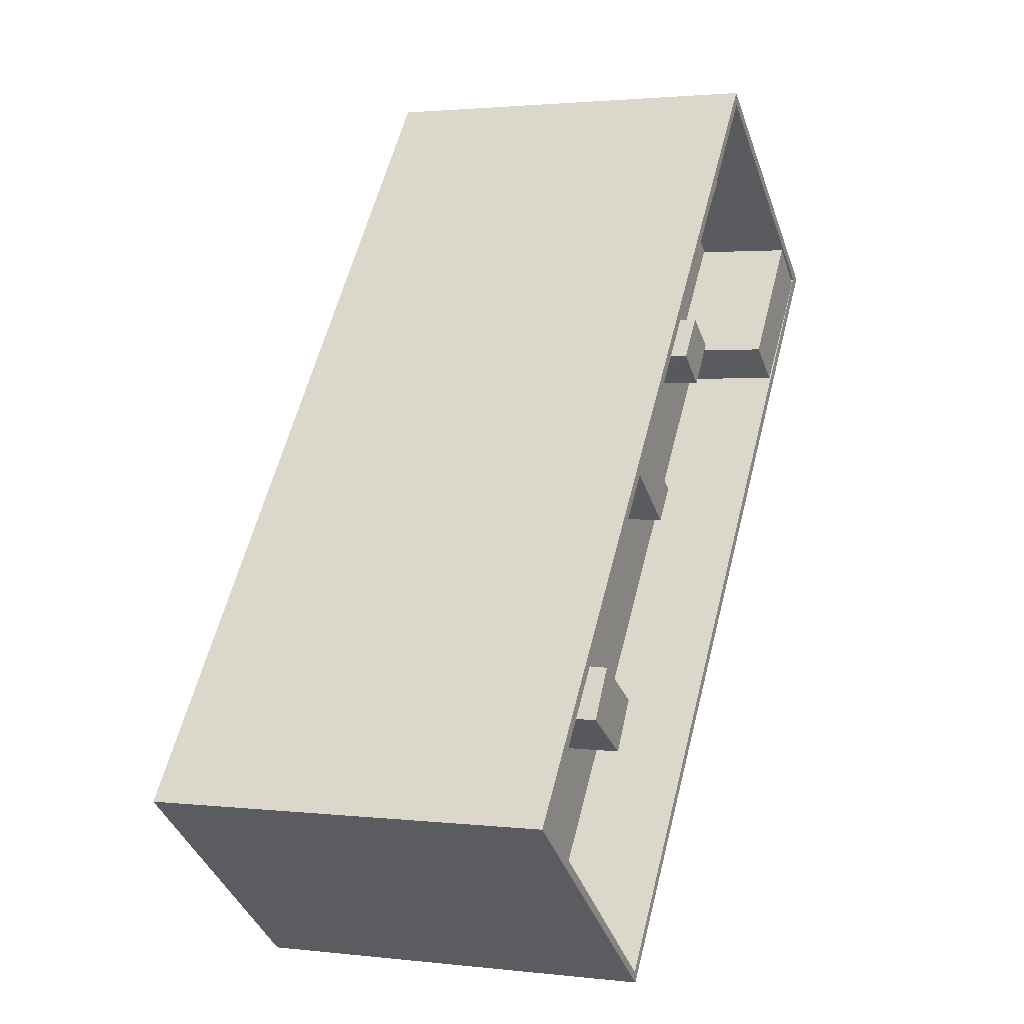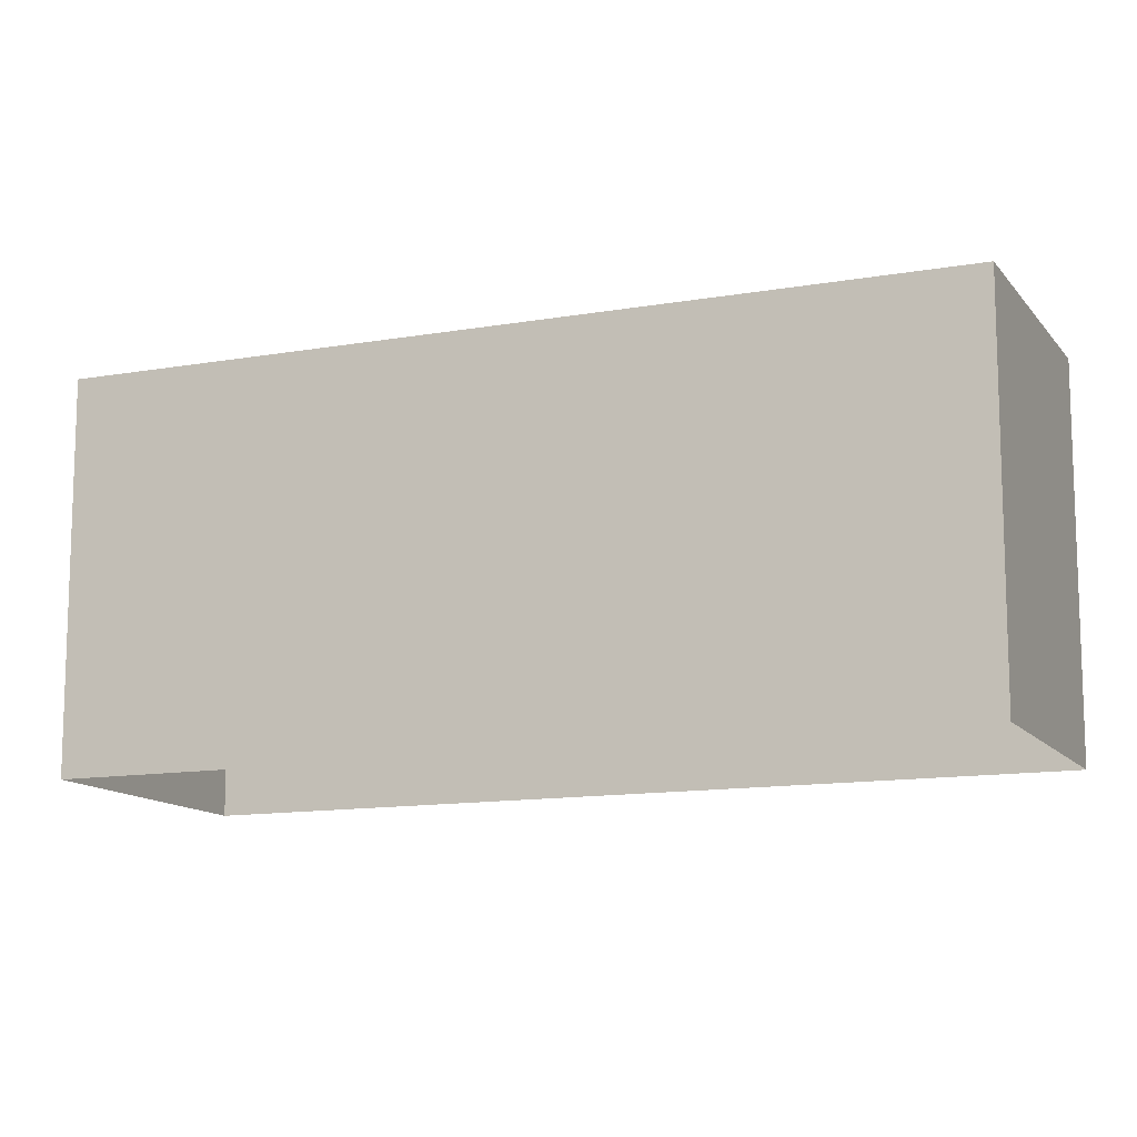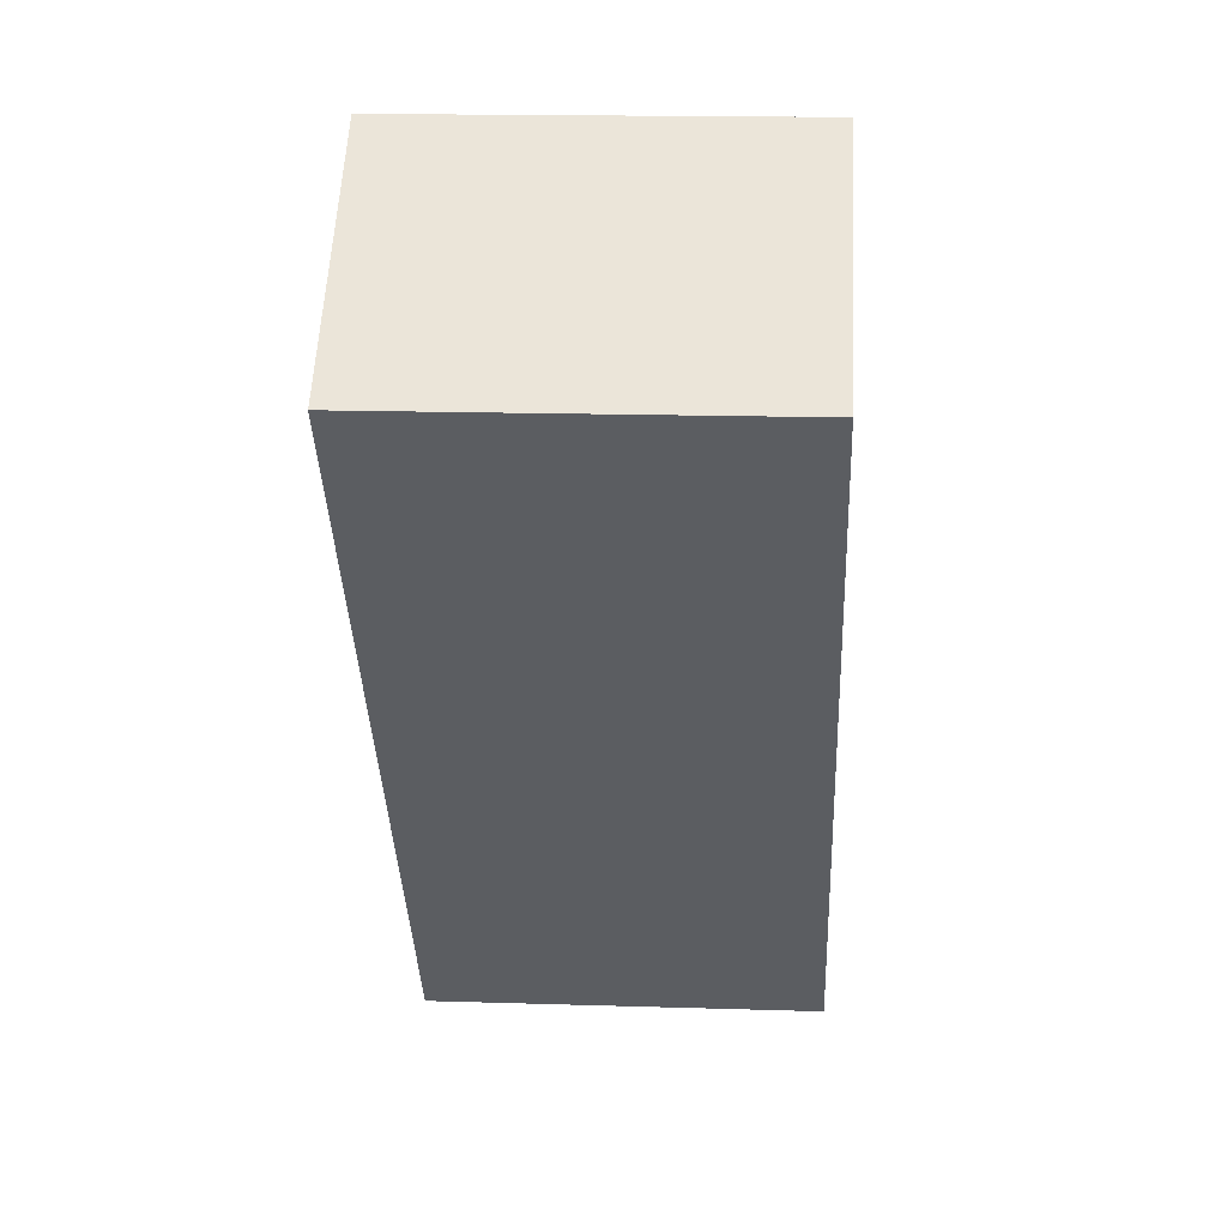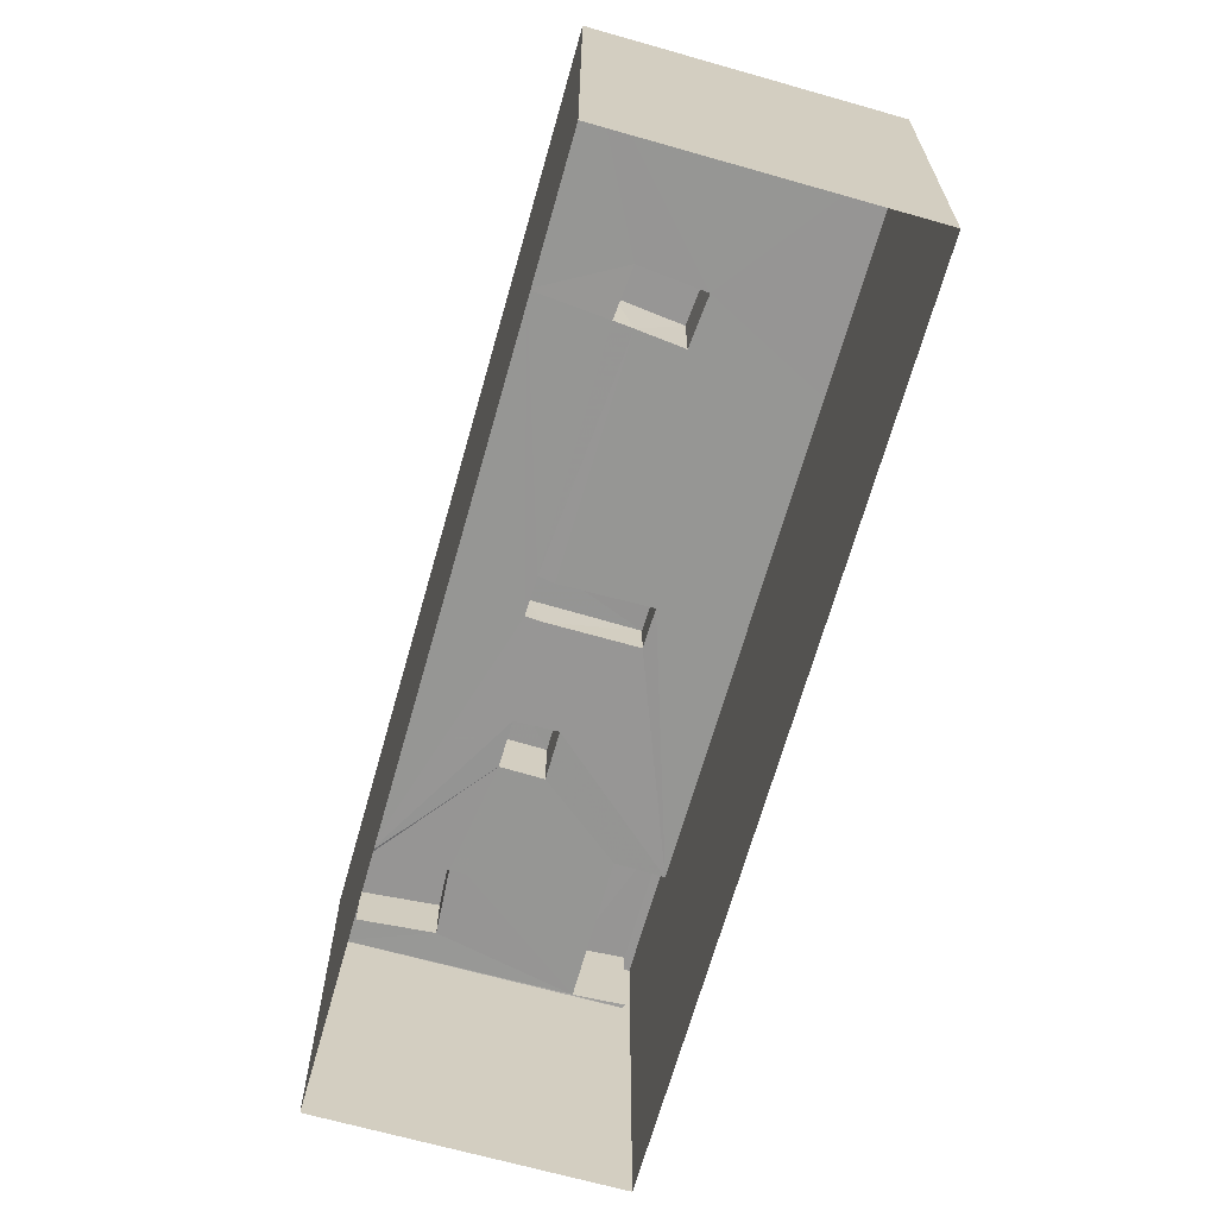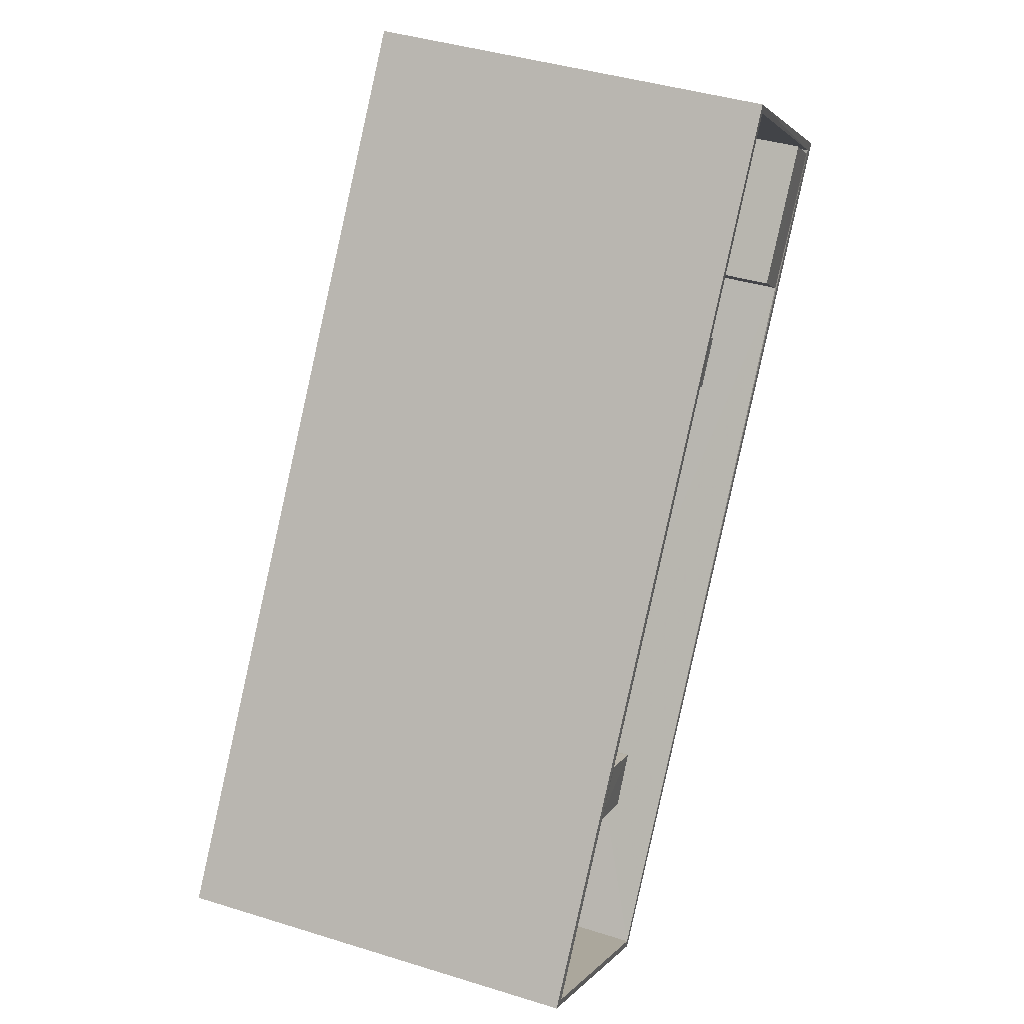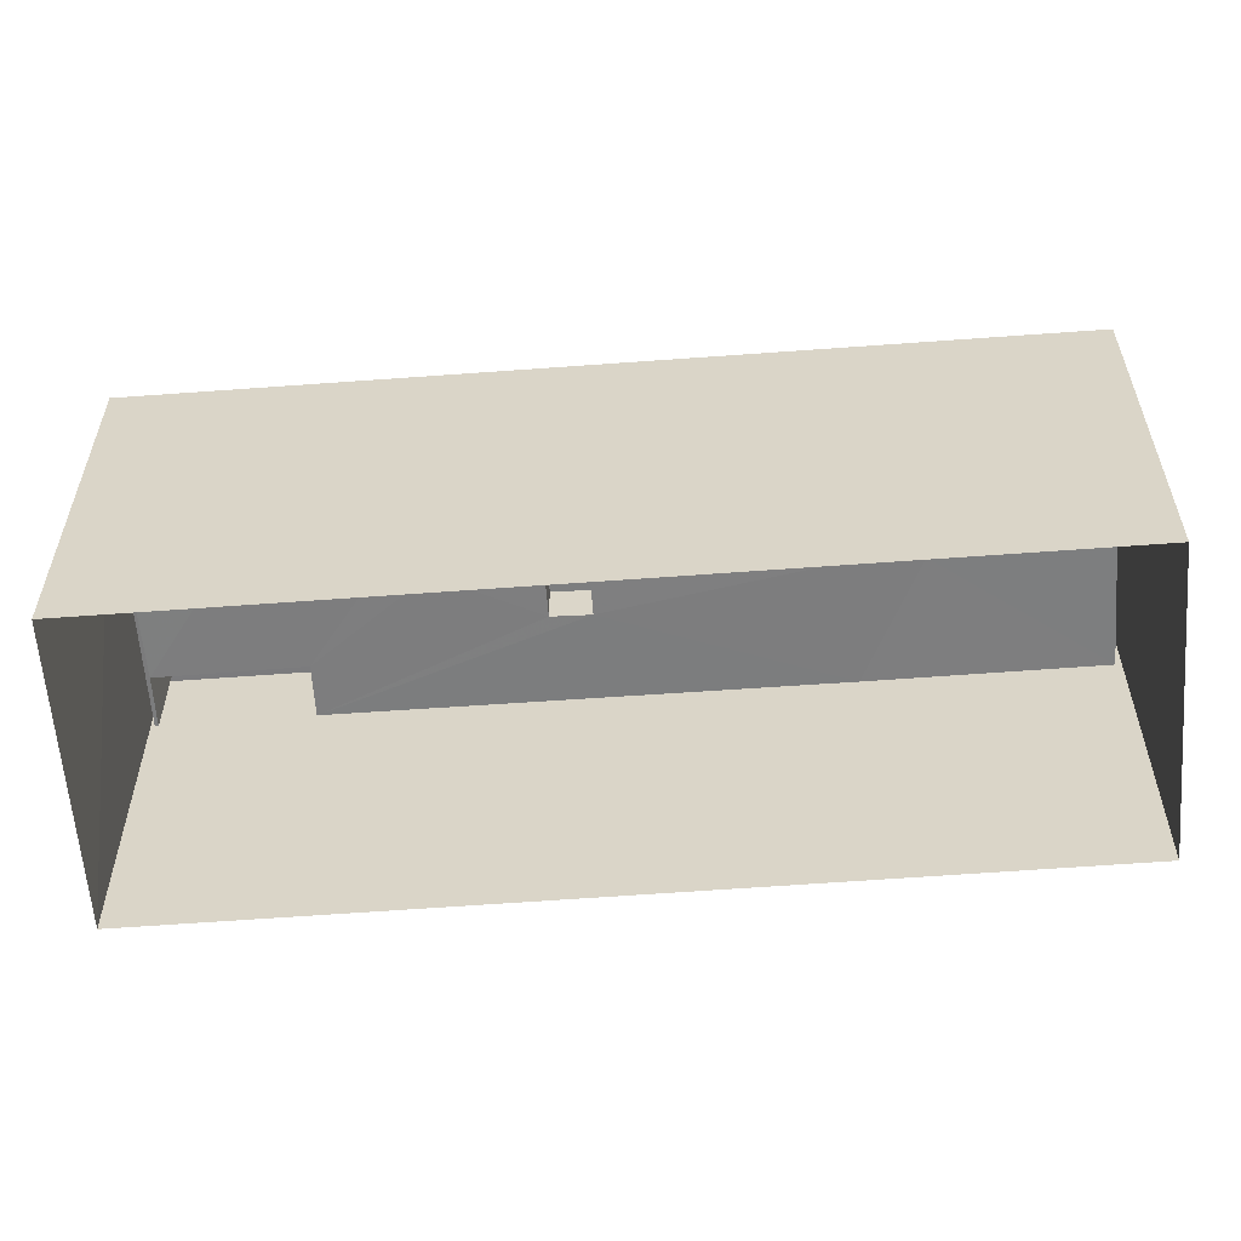
<metadata>
{"format":"obj","ext":"obj","renderer":"f3d","projection":"perspective","resolution":1024,"background":"white","views":[{"elev":1.7,"azim":-67.1,"up":"+Y"},{"elev":-12.4,"azim":-105.3,"up":"+Z"},{"elev":16.3,"azim":93.6,"up":"+Y"},{"elev":-67.7,"azim":-53.7,"up":"+Z"},{"elev":40.9,"azim":-69.4,"up":"+Y"},{"elev":-59.3,"azim":-123.5,"up":"+Z"}]}
</metadata>
<code>
v 1.197e+05 7.868e+05 21.27
v 1.197e+05 7.868e+05 21.27
v 1.196e+05 7.868e+05 21.28
v 1.197e+05 7.868e+05 21.27
v 1.197e+05 7.868e+05 32.71
v 1.197e+05 7.868e+05 32.71
v 1.197e+05 7.868e+05 32.71
v 1.197e+05 7.868e+05 32.71
v 1.197e+05 7.868e+05 30.56
v 1.197e+05 7.868e+05 30.56
v 1.197e+05 7.868e+05 30.56
v 1.197e+05 7.868e+05 30.56
v 1.197e+05 7.868e+05 30.56
v 1.197e+05 7.868e+05 30.56
v 1.197e+05 7.868e+05 30.56
v 1.197e+05 7.868e+05 30.56
v 1.197e+05 7.868e+05 30.56
v 1.197e+05 7.868e+05 30.56
v 1.197e+05 7.868e+05 30.57
v 1.197e+05 7.868e+05 30.56
v 1.197e+05 7.868e+05 30.56
v 1.197e+05 7.868e+05 30.57
v 1.197e+05 7.868e+05 30.56
v 1.197e+05 7.868e+05 30.56
v 1.197e+05 7.868e+05 30.56
v 1.197e+05 7.868e+05 30.56
v 1.197e+05 7.868e+05 30.56
v 1.197e+05 7.868e+05 30.56
v 1.197e+05 7.868e+05 30.57
v 1.197e+05 7.868e+05 30.56
v 1.197e+05 7.868e+05 30.56
v 1.197e+05 7.868e+05 30.57
v 1.197e+05 7.868e+05 30.56
v 1.196e+05 7.868e+05 30.57
v 1.197e+05 7.868e+05 30.57
v 1.197e+05 7.868e+05 30.57
v 1.197e+05 7.868e+05 30.57
v 1.197e+05 7.868e+05 30.57
v 1.197e+05 7.868e+05 30.56
v 1.197e+05 7.868e+05 33.56
v 1.197e+05 7.868e+05 33.56
v 1.197e+05 7.868e+05 33.56
v 1.197e+05 7.868e+05 33.56
v 1.197e+05 7.868e+05 33.56
v 1.196e+05 7.868e+05 33.57
v 1.196e+05 7.868e+05 33.57
v 1.197e+05 7.868e+05 33.56
v 1.197e+05 7.868e+05 31.96
v 1.197e+05 7.868e+05 31.97
v 1.197e+05 7.868e+05 31.96
v 1.197e+05 7.868e+05 31.96
v 1.197e+05 7.868e+05 33.52
v 1.197e+05 7.868e+05 33.52
v 1.197e+05 7.868e+05 33.52
v 1.197e+05 7.868e+05 33.52
v 1.197e+05 7.868e+05 32.39
v 1.197e+05 7.868e+05 32.38
v 1.197e+05 7.868e+05 32.38
v 1.197e+05 7.868e+05 32.38
v 1.197e+05 7.868e+05 32.96
v 1.197e+05 7.868e+05 32.96
v 1.197e+05 7.868e+05 32.96
v 1.197e+05 7.868e+05 32.96
f 1 2 3
f 1 4 2
f 5 6 7
f 8 5 7
f 9 10 11
f 12 13 14
f 15 16 11
f 17 14 16
f 11 10 18
f 19 20 21
f 20 13 12
f 22 23 18
f 20 12 21
f 24 17 25
f 24 26 17
f 12 14 26
f 27 28 15
f 29 23 22
f 28 17 16
f 30 15 31
f 23 31 18
f 31 15 11
f 28 16 15
f 17 26 14
f 31 11 18
f 32 13 20
f 13 32 33
f 33 32 34
f 35 36 37
f 34 36 35
f 32 36 34
f 19 21 38
f 38 35 37
f 37 19 38
f 22 35 39
f 25 39 24
f 27 29 22
f 35 38 39
f 27 22 25
f 30 29 27
f 15 30 27
f 22 39 25
f 40 41 42
f 40 43 41
f 42 44 40
f 45 46 41
f 43 45 41
f 44 46 45
f 40 44 47
f 47 44 45
f 48 49 50
f 48 51 49
f 52 53 54
f 52 55 53
f 56 57 58
f 56 59 57
f 60 61 62
f 63 60 62
f 28 27 8
f 7 28 8
f 28 7 6
f 17 28 6
f 5 17 6
f 5 25 17
f 27 5 8
f 27 25 5
f 10 40 47
f 18 10 47
f 13 52 14
f 55 10 9
f 33 43 13
f 55 52 40
f 55 40 10
f 40 52 43
f 43 52 13
f 45 33 34
f 45 43 33
f 35 22 47
f 34 35 45
f 22 18 47
f 35 47 45
f 4 41 2
f 4 42 41
f 46 3 2
f 41 46 2
f 46 44 1
f 3 46 1
f 4 44 42
f 4 1 44
f 26 48 50
f 12 26 50
f 12 50 21
f 50 49 21
f 49 38 21
f 39 49 51
f 39 38 49
f 39 51 24
f 51 48 24
f 48 26 24
f 53 9 11
f 53 55 9
f 14 52 54
f 16 14 54
f 11 16 54
f 53 11 54
f 23 56 58
f 23 29 56
f 31 23 58
f 57 31 58
f 31 57 59
f 30 31 59
f 56 30 59
f 56 29 30
f 20 62 61
f 32 20 61
f 32 61 60
f 36 32 60
f 37 60 63
f 37 36 60
f 63 62 19
f 63 19 37
f 62 20 19

</code>
